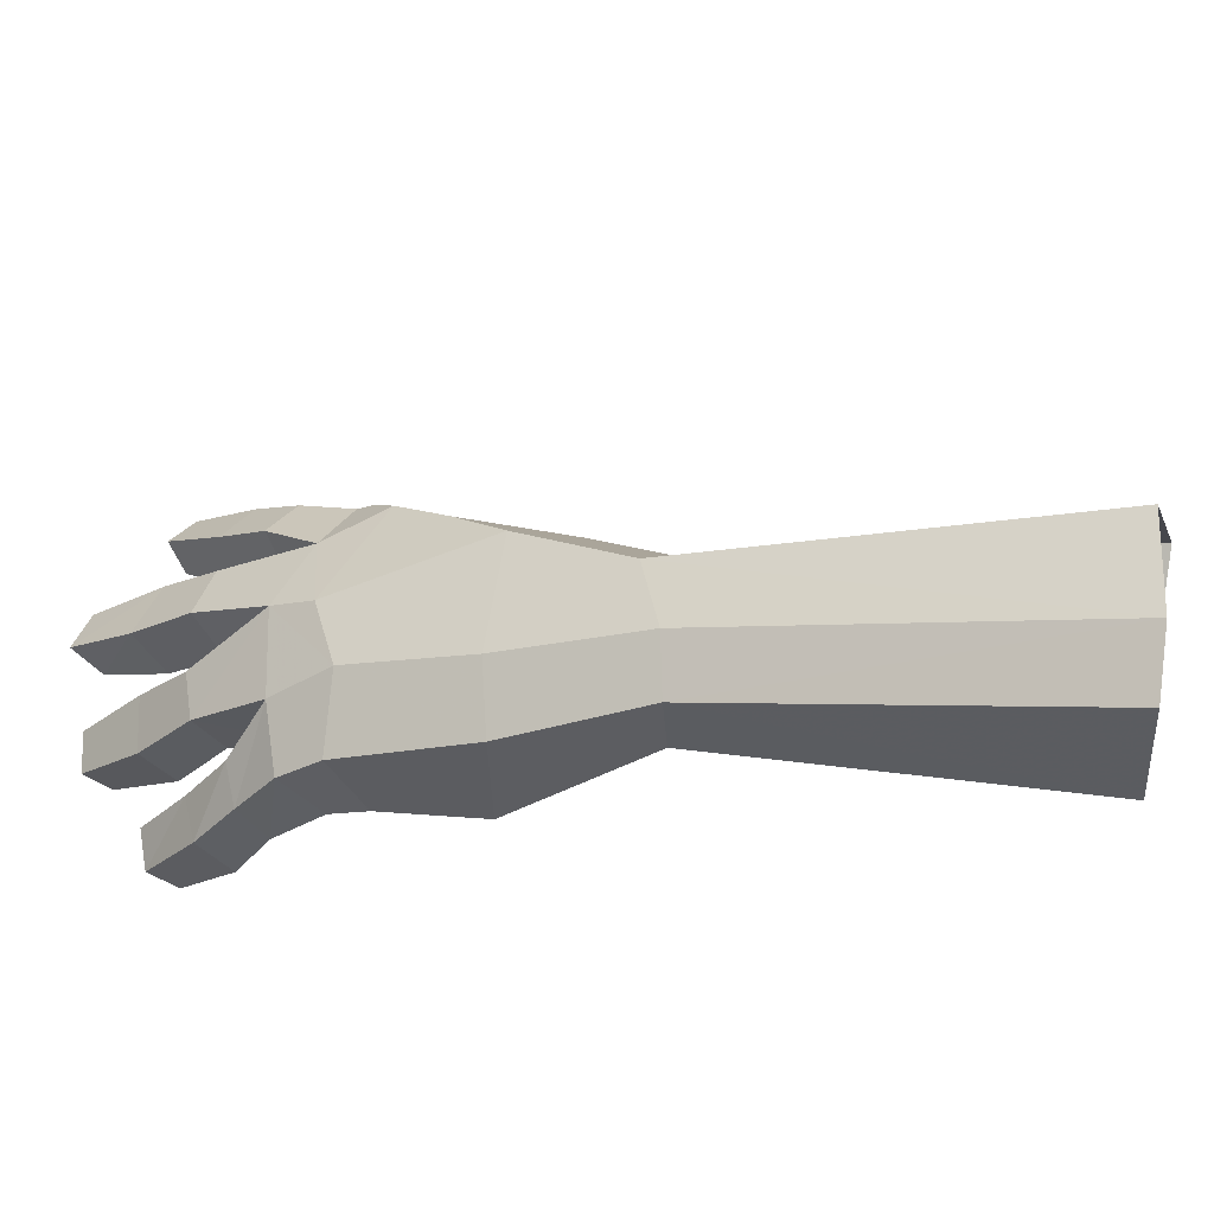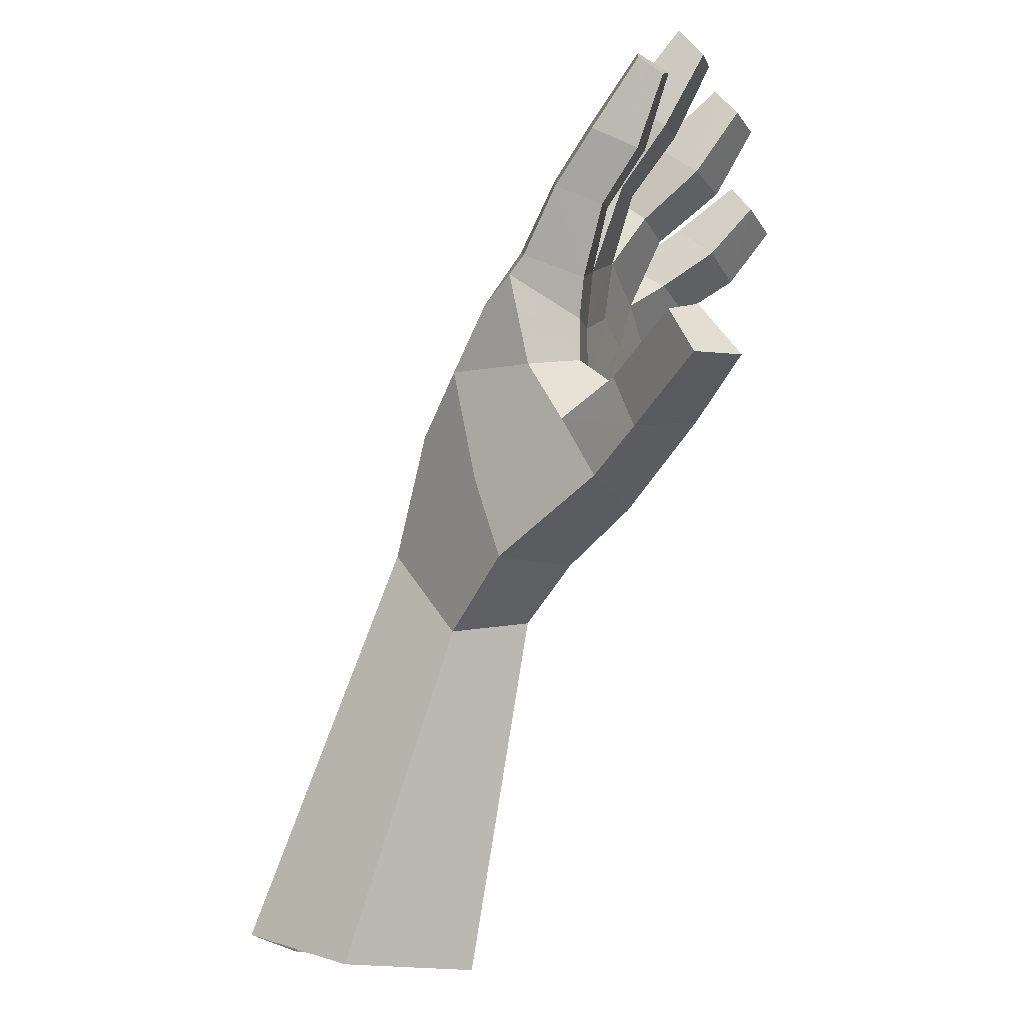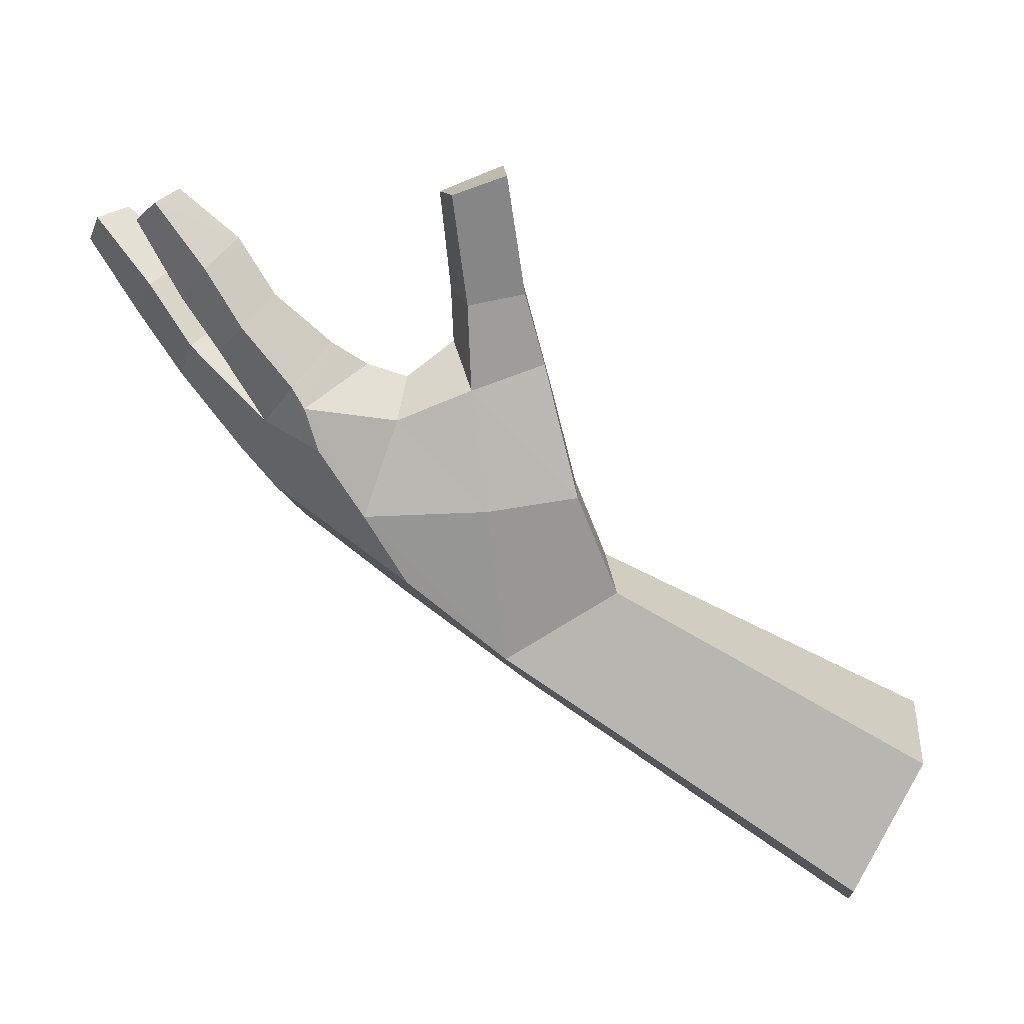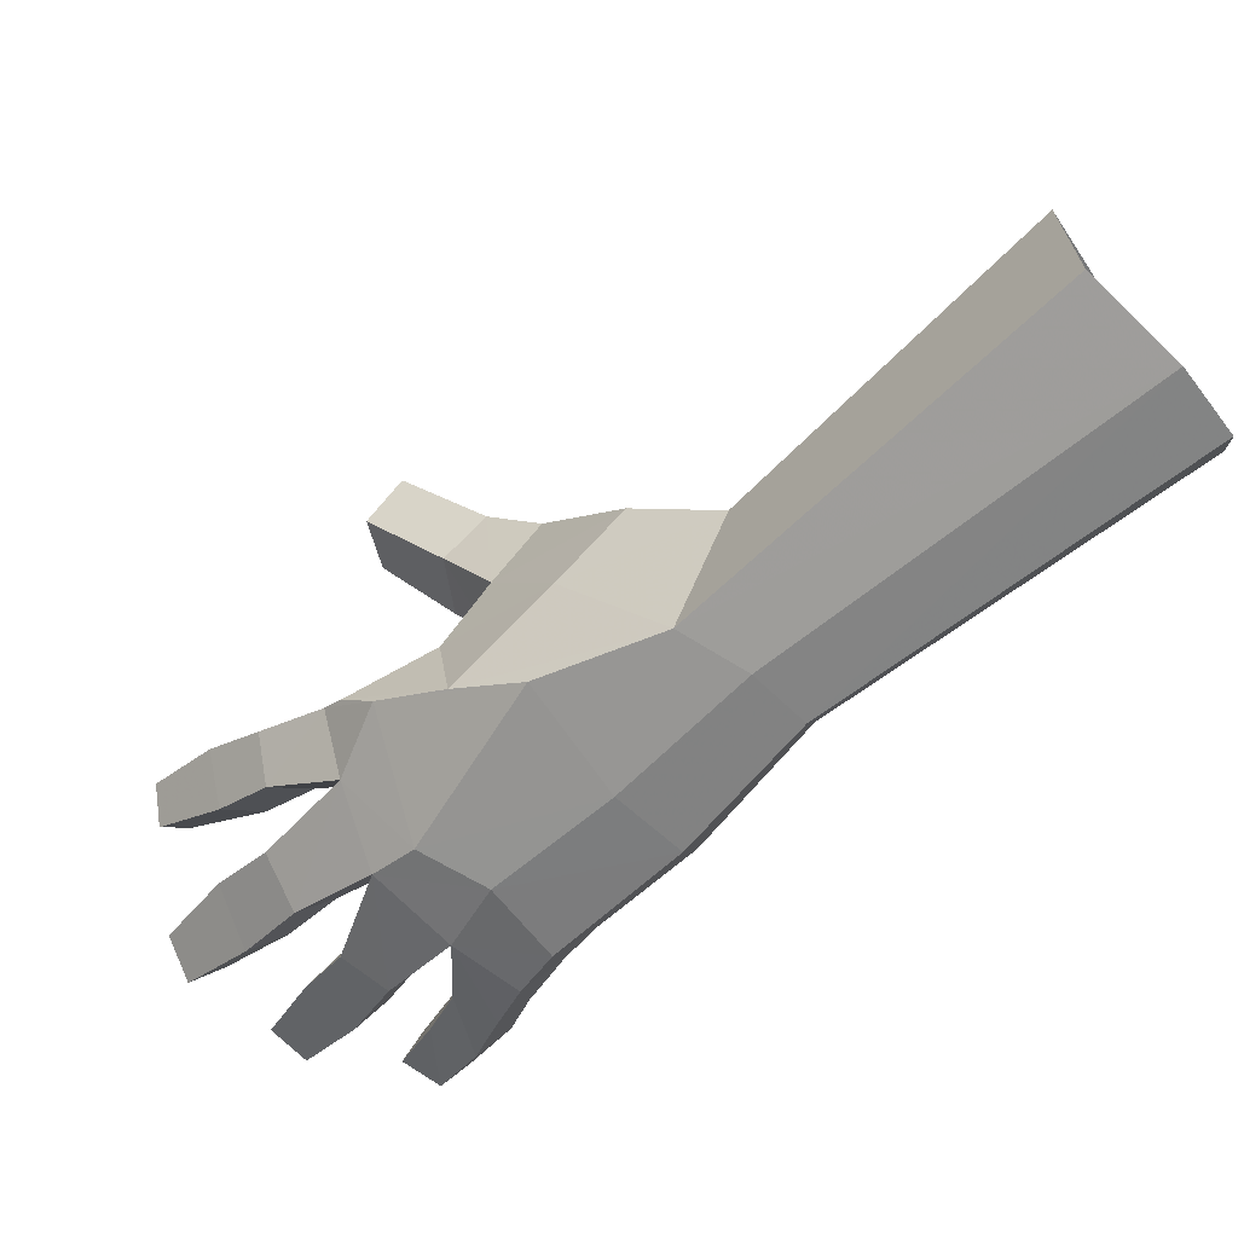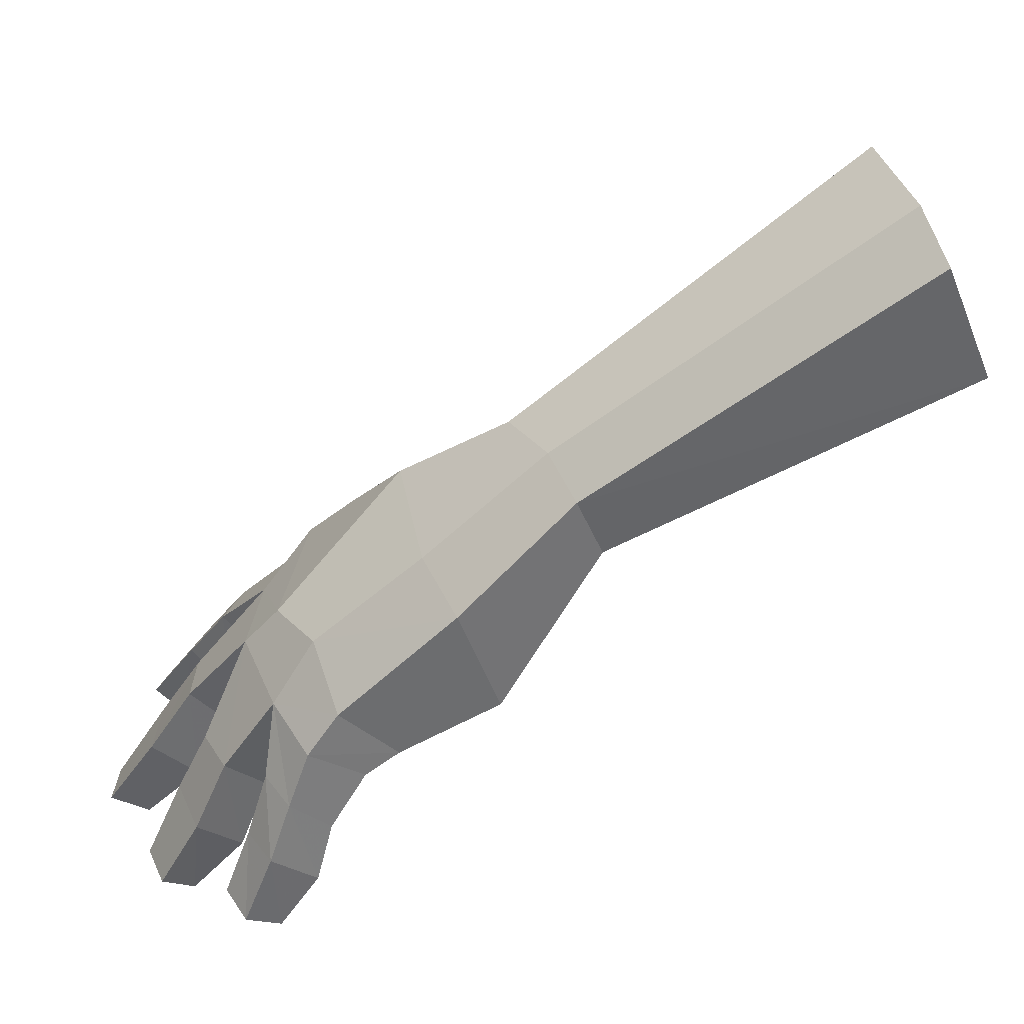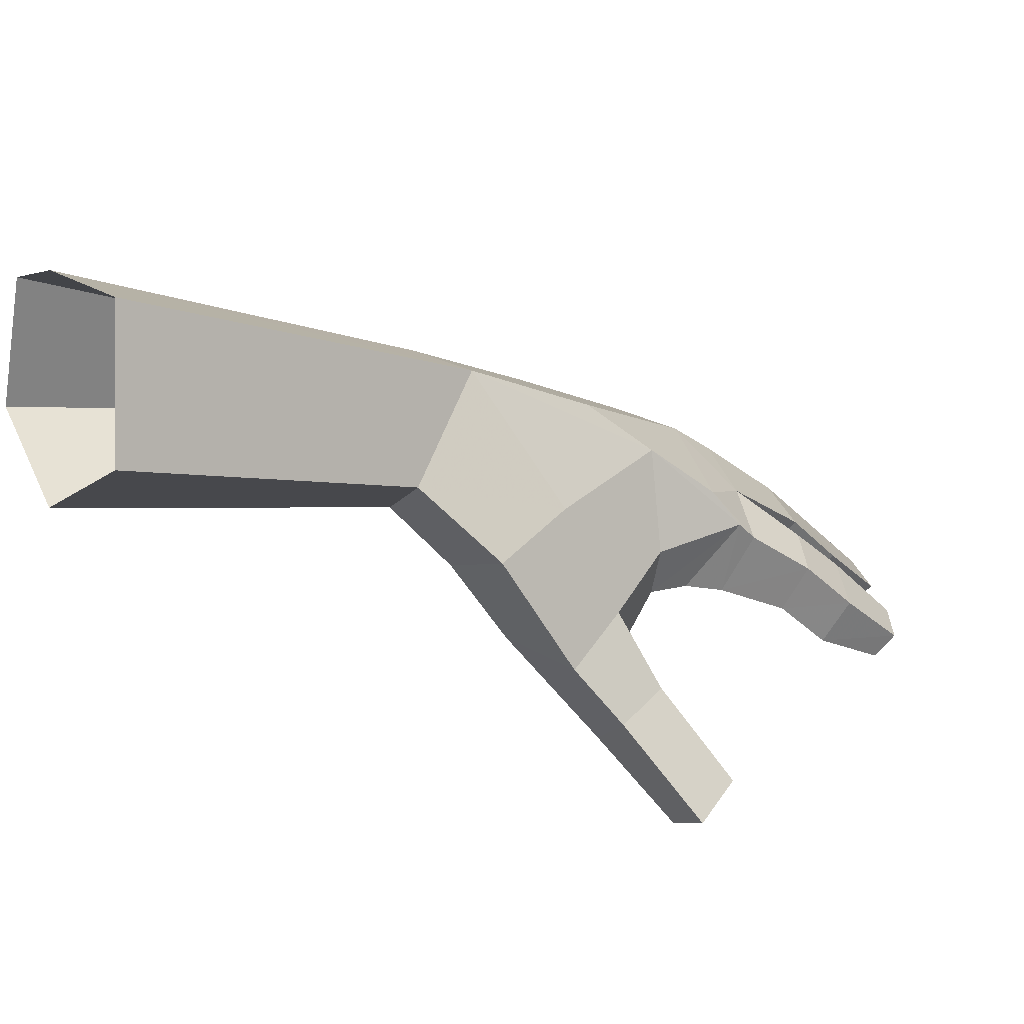
<metadata>
{"format":"obj","ext":"obj","renderer":"f3d","projection":"perspective","resolution":1024,"background":"white","views":[{"elev":-52.1,"azim":156.8,"up":"+Z"},{"elev":69.5,"azim":-108.7,"up":"+Z"},{"elev":54.6,"azim":172.3,"up":"+Z"},{"elev":58.7,"azim":138.5,"up":"+Y"},{"elev":18.4,"azim":167.8,"up":"+Y"},{"elev":54.3,"azim":-39.4,"up":"+Y"}]}
</metadata>
<code>
v 0.7837 0.4379 0.01629
v 0.8356 0.4486 -0.01176
v 0.6955 0.5657 -0.05072
v 0.661 0.5287 -0.008687
v 0.8129 0.3793 -0.01864
v 0.8255 0.443 -0.04069
v 0.6897 0.5496 -0.09132
v 0.8641 0.3455 0.03834
v 0.6848 0.5294 -0.1134
v 0.8182 0.4276 -0.06138
v 0.9666 0.2745 0.122
v 0.9784 0.2849 0.1255
v 0.9688 0.2889 0.1398
v 0.9577 0.2814 0.1391
v 0.9302 0.3147 0.08443
v 0.9122 0.3272 0.06262
v 0.9319 0.3551 0.06204
v 0.9487 0.3334 0.08831
v 0.86 0.3425 0.02434
v 0.8273 0.352 -0.00705
v 0.9184 0.3585 0.08805
v 0.9372 0.3375 0.1069
v 0.9096 0.3799 0.06781
v 0.9139 0.3667 0.08258
v 0.8447 0.3325 -0.0377
v 0.8007 0.3497 0.05396
v 0.8658 0.3785 -0.0519
v 0.8755 0.3964 -0.02649
v 0.8985 0.3372 0.09031
v 0.9214 0.3211 0.1084
v 0.8385 0.4086 0.04844
v 0.8928 0.4006 0.04385
v 0.8768 0.4208 0.018
v 0.794 0.3785 0.02351
v 0.7984 0.4107 0.05447
v 0.8838 0.3441 0.08133
v 0.6602 0.4805 -0.09805
v 0.8051 0.4029 -0.05362
v 0.7828 0.4022 -0.004358
v 0.6472 0.4751 -0.04745
v 0.8668 0.3498 0.07665
v 0.8916 0.3368 0.05
v 0.8738 0.3716 0.0735
v 0.9446 0.3438 0.02912
v 0.9312 0.3604 0.0197
v 0.8453 0.3073 0.1486
v 0.8166 0.2993 0.1523
v 0.9371 0.3279 -0.005615
v 0.9198 0.3564 -0.009343
v 0.8177 0.3208 0.1687
v 0.8416 0.3226 0.162
v 0.9032 0.3233 0.02733
v 0.9246 0.3123 0.03712
v 0.812 0.3172 0.105
v 0.8976 0.3166 0.001592
v 0.9157 0.3048 0.00439
v 0.8132 0.3456 0.1197
v 0.807 0.3646 0.09321
v 0.9262 0.3138 -0.03128
v 0.9135 0.3327 -0.03529
v 0.8399 0.3678 0.08424
v 0.8443 0.3383 0.08406
v 0.8868 0.3106 -0.02915
v 0.9012 0.3008 -0.02719
v 0.8434 0.3244 0.1041
v 0.8385 0.3457 0.1159
v 0.937 0.2251 -0.009647
v 0.9429 0.2335 0.0104
v 0.9591 0.2369 0.00456
v 0.9343 0.3009 0.125
v 0.9503 0.3162 0.124
v 0.9527 0.2294 -0.01075
v 0.929 0.2584 0.0057
v 0.9448 0.2923 0.09986
v 0.9214 0.2495 -0.0175
v 0.9422 0.2618 -0.02171
v 0.9495 0.2673 -0.00358
v 0.9226 0.2851 -0.0004048
v 0.9156 0.276 -0.02255
v 0.9341 0.2889 -0.02649
v 0.9419 0.2963 -0.0101
v 0.9626 0.3126 0.1027
v 0.9708 0.2252 0.03413
v 0.9736 0.2329 0.05232
v 0.9895 0.2378 0.04857
v 0.9855 0.2302 0.0321
v 0.9754 0.2727 0.03948
v 0.9533 0.2604 0.04658
v 0.9498 0.2498 0.0232
v 0.9702 0.2624 0.01745
v 0.939 0.2821 0.01389
v 0.9427 0.2896 0.03544
v 0.9577 0.2946 0.008471
v 0.9638 0.3002 0.02917
v 0.9683 0.3126 0.04941
v 0.9649 0.2682 0.06312
v 0.9602 0.2762 0.0873
v 0.9773 0.2905 0.08827
v 0.9856 0.2832 0.06195
v 0.987 0.2443 0.07867
v 0.9838 0.2498 0.09722
v 0.9481 0.2948 0.0514
v 0.9433 0.3025 0.07316
v 0.9983 0.2564 0.09913
v 1.004 0.2515 0.08008
v 0.9619 0.3172 0.07446
f 5 38 25 20
f 34 5 20 26
f 38 5 34 39
f 27 25 38 10
f 63 25 27 60
f 8 55 52 42
f 19 63 55 8
f 20 25 63 19
f 41 62 19 8
f 19 62 26 20
f 8 42 36 41
f 65 54 26 62
f 10 38 37 9
f 32 43 24 23
f 33 32 23 45
f 28 33 45 49
f 27 28 49 60
f 6 28 27 10
f 2 33 28 6
f 31 2 1 35
f 32 33 2 31
f 31 61 43 32
f 35 58 61 31
f 34 35 1 39
f 58 35 34 26
f 39 40 37 38
f 4 40 39 1
f 41 43 61 62
f 24 43 41 36
f 57 50 51 66
f 54 47 50 57
f 65 46 47 54
f 66 51 46 65
f 51 50 47 46
f 54 57 58 26
f 61 58 57 66
f 66 65 62 61
f 77 69 72 76
f 76 72 67 75
f 73 68 69 77
f 75 67 68 73
f 72 69 68 67
f 78 73 77 81
f 79 75 73 78
f 80 76 75 79
f 81 77 76 80
f 56 78 81 48
f 64 79 78 56
f 59 80 79 64
f 48 81 80 59
f 89 83 84 88
f 90 86 83 89
f 88 84 85 87
f 87 85 86 90
f 86 85 84 83
f 92 88 87 94
f 94 87 90 93
f 91 89 88 92
f 93 90 89 91
f 93 91 56 48
f 56 91 92 53
f 53 92 94 44
f 44 94 93 48
f 106 98 99 95
f 103 97 98 106
f 102 96 97 103
f 95 99 96 102
f 101 97 96 100
f 100 96 99 105
f 104 98 97 101
f 105 99 98 104
f 105 104 101 100
f 53 44 95 102
f 17 106 95 44
f 16 103 106 17
f 53 102 103 16
f 22 71 82 18
f 11 74 82 12
f 12 82 71 13
f 13 71 70 14
f 18 82 74 15
f 14 70 74 11
f 15 74 70 30
f 30 70 71 22
f 59 64 63 60
f 55 63 64 56
f 48 59 60 49
f 52 55 56 53
f 42 52 53 16
f 44 48 49 45
f 17 44 45 23
f 16 29 36 42
f 24 36 29 21
f 30 29 16 15
f 22 21 29 30
f 23 24 21 17
f 18 17 21 22
f 15 16 17 18
f 11 12 13 14
f 7 6 10 9
f 2 6 7 3
f 1 2 3 4

</code>
